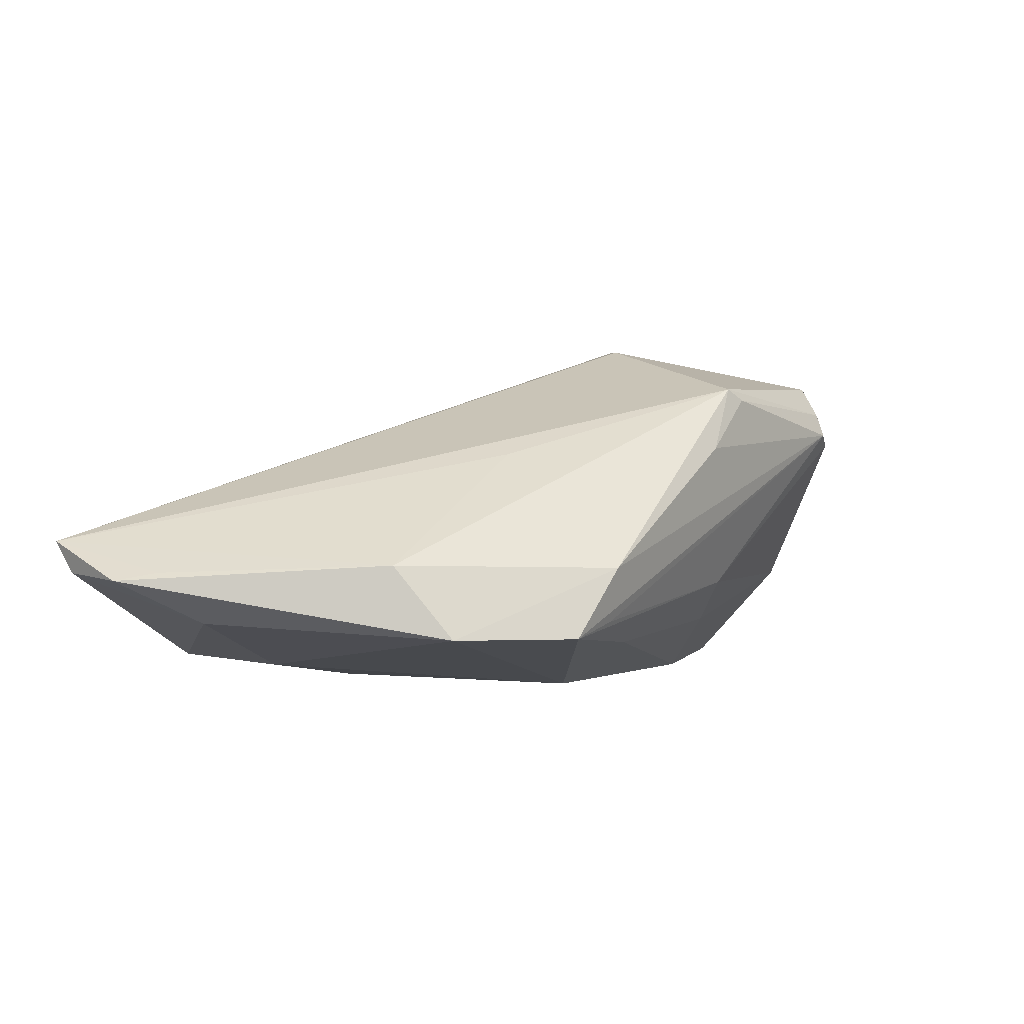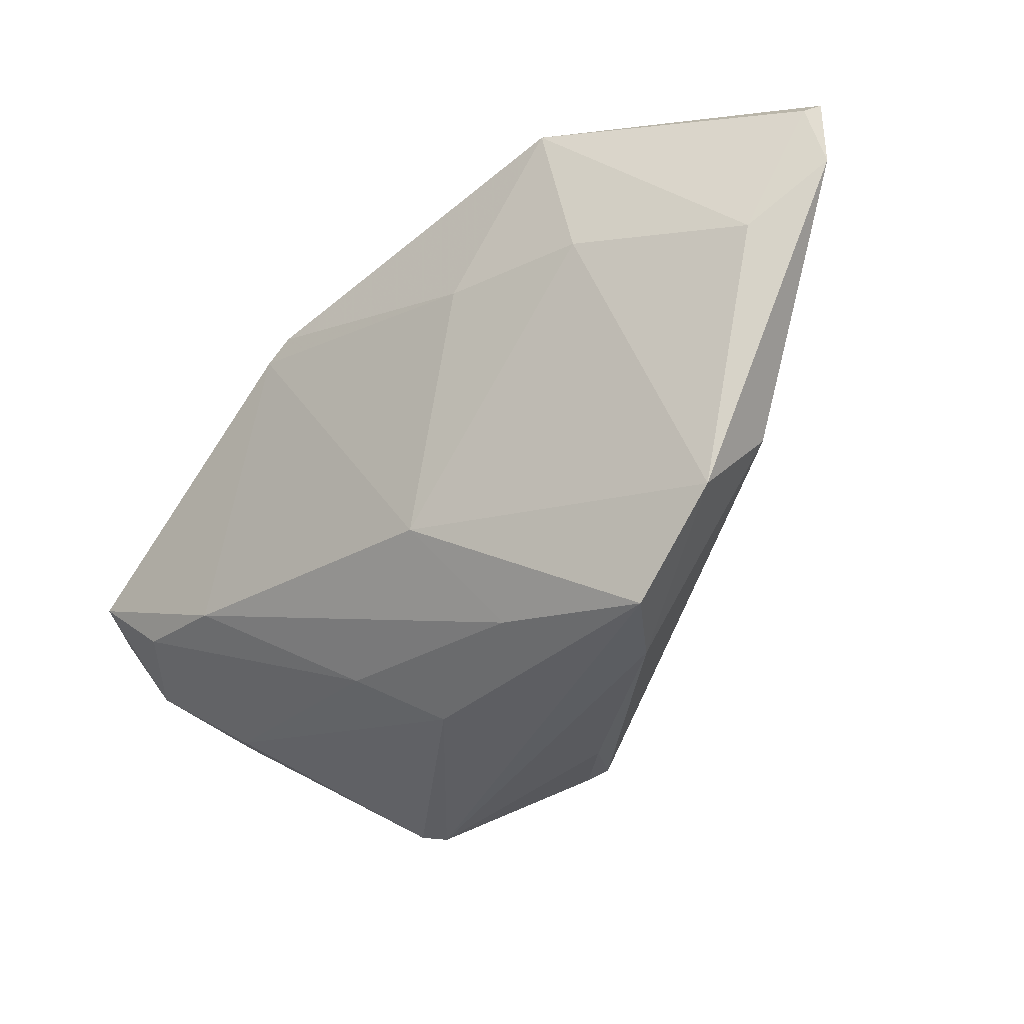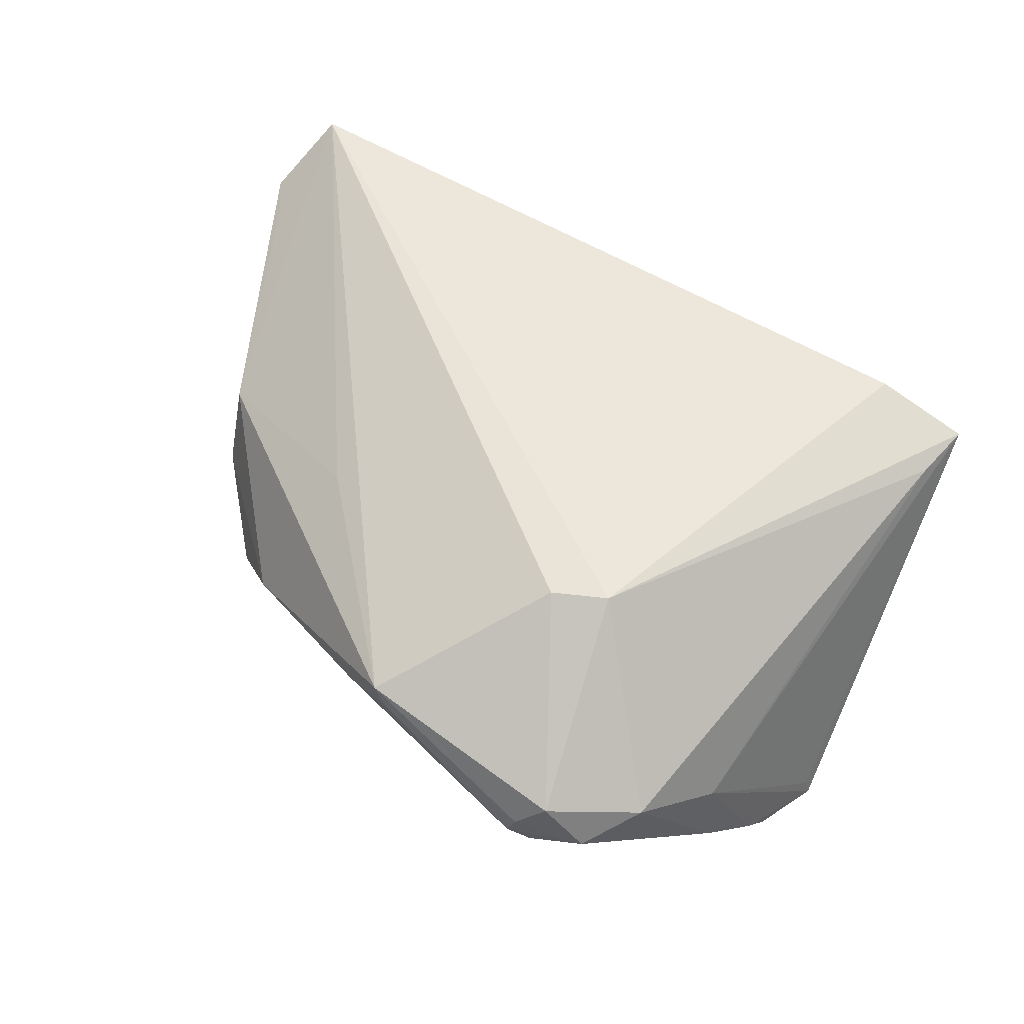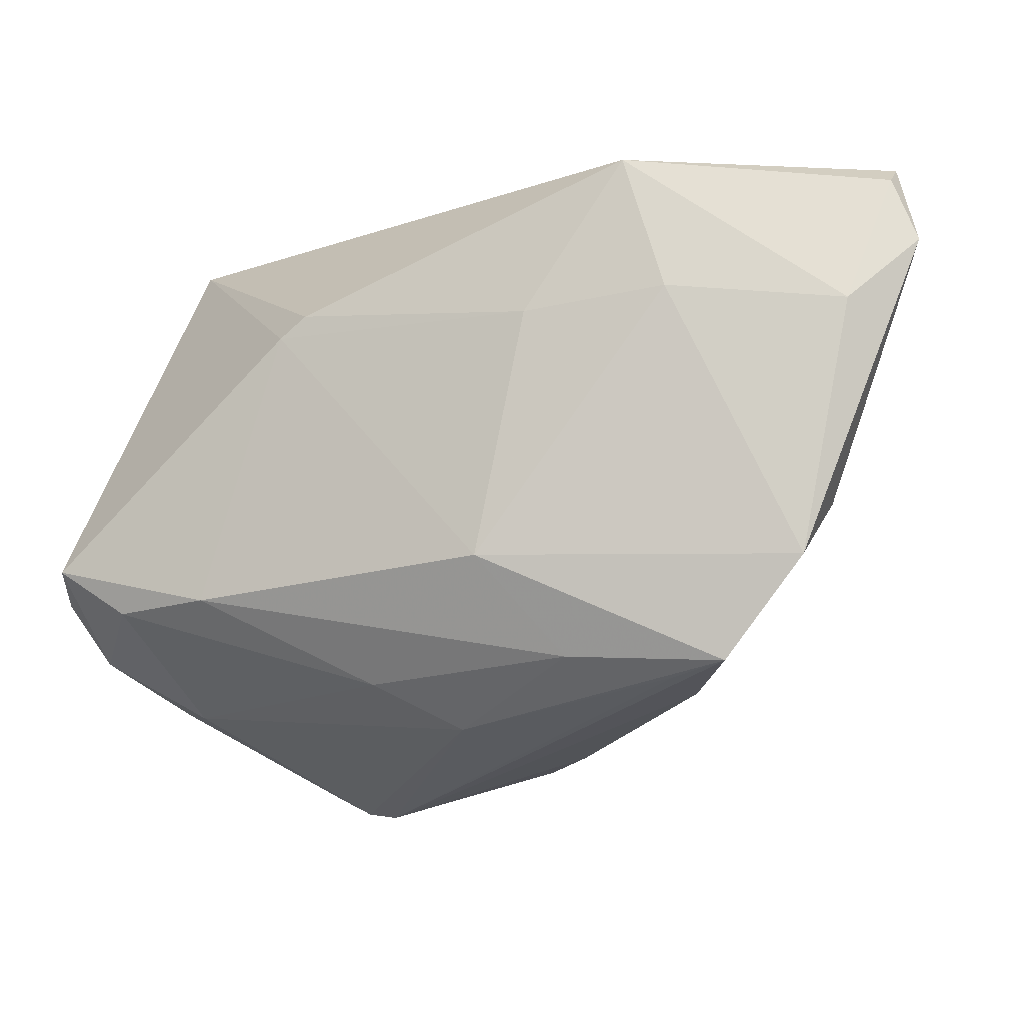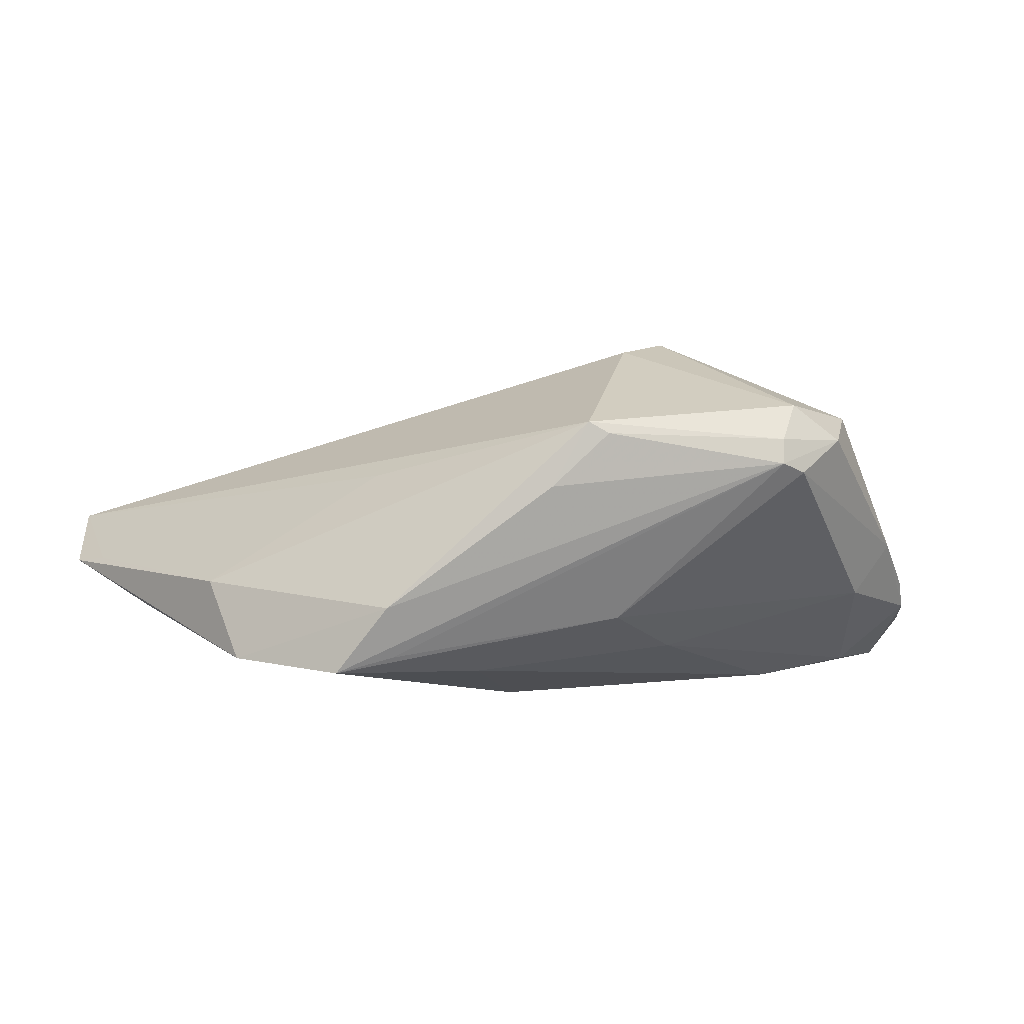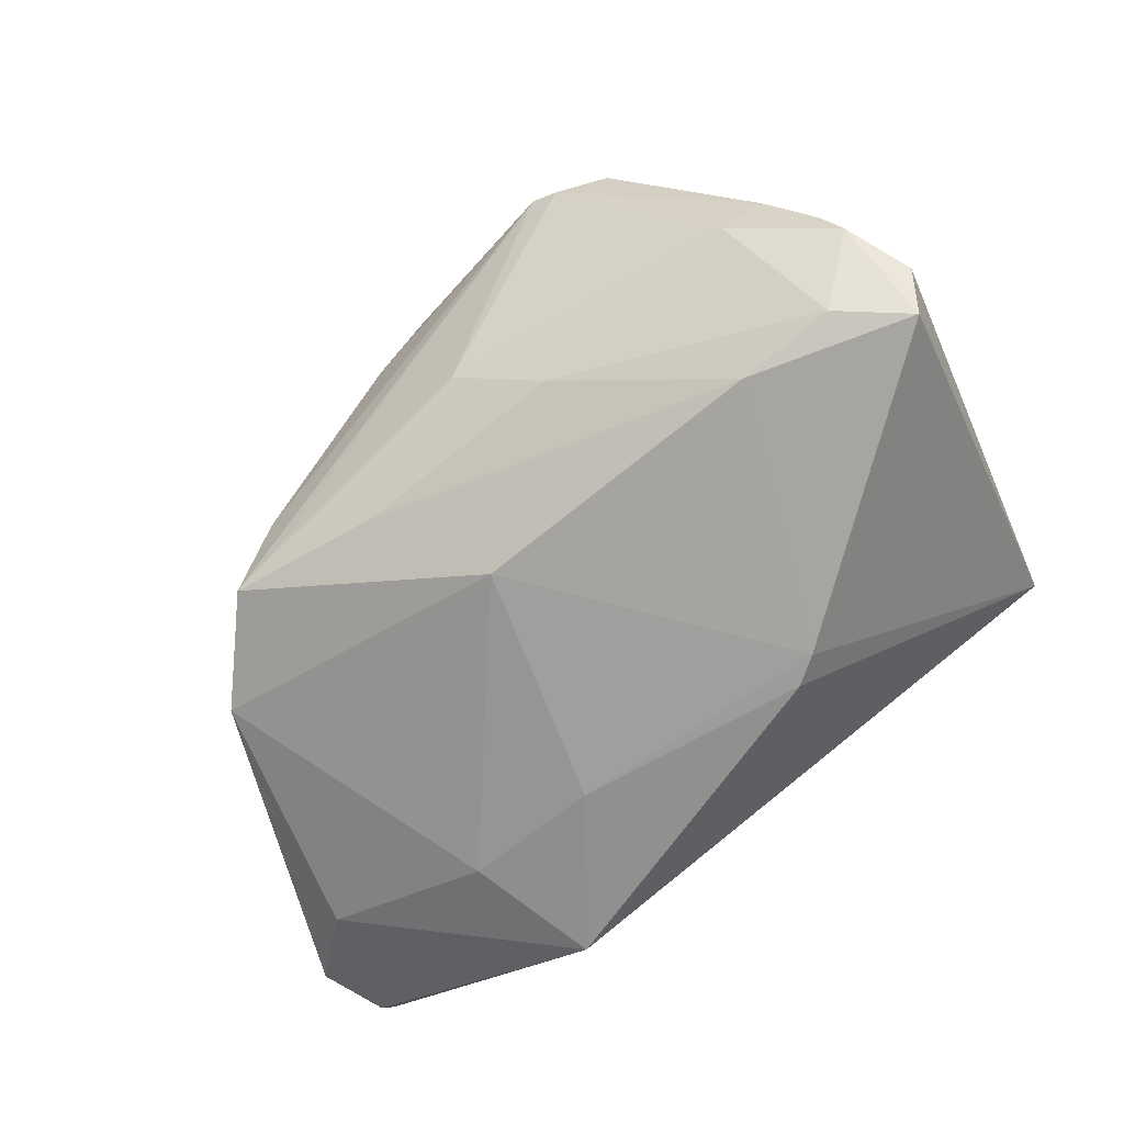
<metadata>
{"format":"obj","ext":"obj","renderer":"f3d","projection":"perspective","resolution":1024,"background":"white","views":[{"elev":0.3,"azim":-67.6,"up":"+Z"},{"elev":-18.8,"azim":-139.1,"up":"+Y"},{"elev":77.6,"azim":29.0,"up":"+Z"},{"elev":-9.7,"azim":-159.4,"up":"+Y"},{"elev":9.3,"azim":-21.6,"up":"+Z"},{"elev":-73.3,"azim":32.9,"up":"+Z"}]}
</metadata>
<code>
v 0.02273 -0.0402 0.01452
v 0.04482 -0.02289 0.006336
v 0.02217 -0.04138 0.01143
v -0.0002968 -0.03513 0.01577
v 0.03712 -0.0309 0.01553
v 0.04758 -0.02697 -0.003737
v 0.01358 -0.02481 -0.01593
v 0.01965 -0.008822 0.02465
v -0.03418 -0.02324 -0.016
v 0.03206 -0.03839 0.01367
v -0.02807 -0.02646 -0.007048
v 0.02579 -0.03722 0.01856
v 0.05858 -0.01273 -0.01806
v 0.05635 -0.008885 -0.02422
v -0.04438 -0.01037 -0.01589
v -0.02291 0.04136 -0.0205
v 0.05752 -0.01215 -0.01574
v 0.0125 -0.01175 0.02406
v -0.002625 -0.03383 0.01723
v 0.003206 -0.03058 -0.009993
v -0.004172 -0.009672 -0.02465
v 0.04748 -0.0148 -0.02293
v 0.04171 -0.02808 -0.00992
v 0.03908 0.04138 0.008458
v 0.02546 -0.0409 0.009979
v 0.03468 -0.0137 -0.02465
v -0.05581 0.02551 -0.007474
v 0.02359 0.02082 -0.02465
v 0.05193 0.04025 0.007122
v -0.05036 0.02213 -0.01417
v -0.05506 0.04138 -0.003605
v -0.05858 0.03039 -0.008483
v -0.02849 0.02402 -0.02112
v -0.04613 -0.002835 -0.006499
v -0.02373 -0.009197 0.007925
v 0.02015 0.0236 -0.02443
v -0.01052 0.02162 -0.02375
v -0.01381 -0.02222 -0.01771
v 0.05438 -0.02058 -0.01431
v 0.04999 0.03258 0.008686
v -0.02694 -0.02497 -0.01414
v 0.05263 -0.02255 -0.01027
v -0.007585 -0.03349 0.008903
v -0.05511 0.03887 -0.007723
f 31 24 16
f 24 31 8
f 24 8 29
f 16 24 29
f 22 23 7
f 7 23 20
f 12 19 1
f 1 10 12
f 9 21 38
f 38 20 9
f 38 7 20
f 26 21 28
f 26 38 21
f 22 7 26
f 7 38 26
f 28 21 37
f 20 23 25
f 1 19 4
f 19 43 4
f 19 34 11
f 11 43 19
f 35 19 31
f 31 34 35
f 35 34 19
f 15 21 9
f 9 11 15
f 15 11 34
f 18 12 8
f 19 12 18
f 18 8 31
f 31 19 18
f 8 12 5
f 5 12 10
f 17 29 2
f 2 13 17
f 17 13 29
f 39 23 22
f 36 37 16
f 28 37 36
f 16 29 36
f 36 29 28
f 9 20 41
f 20 25 3
f 3 41 20
f 9 41 3
f 43 11 3
f 3 4 43
f 3 11 9
f 1 4 3
f 3 10 1
f 3 25 10
f 32 15 34
f 30 15 32
f 33 37 21
f 21 15 33
f 16 37 33
f 33 15 30
f 33 30 16
f 2 29 40
f 40 5 2
f 40 29 8
f 8 5 40
f 6 5 10
f 23 39 6
f 6 25 23
f 10 25 6
f 29 13 14
f 28 29 14
f 14 39 22
f 13 39 14
f 22 26 14
f 14 26 28
f 27 34 31
f 31 32 27
f 27 32 34
f 44 31 16
f 44 32 31
f 16 30 44
f 30 32 44
f 42 6 39
f 42 13 2
f 42 39 13
f 2 5 42
f 5 6 42

</code>
